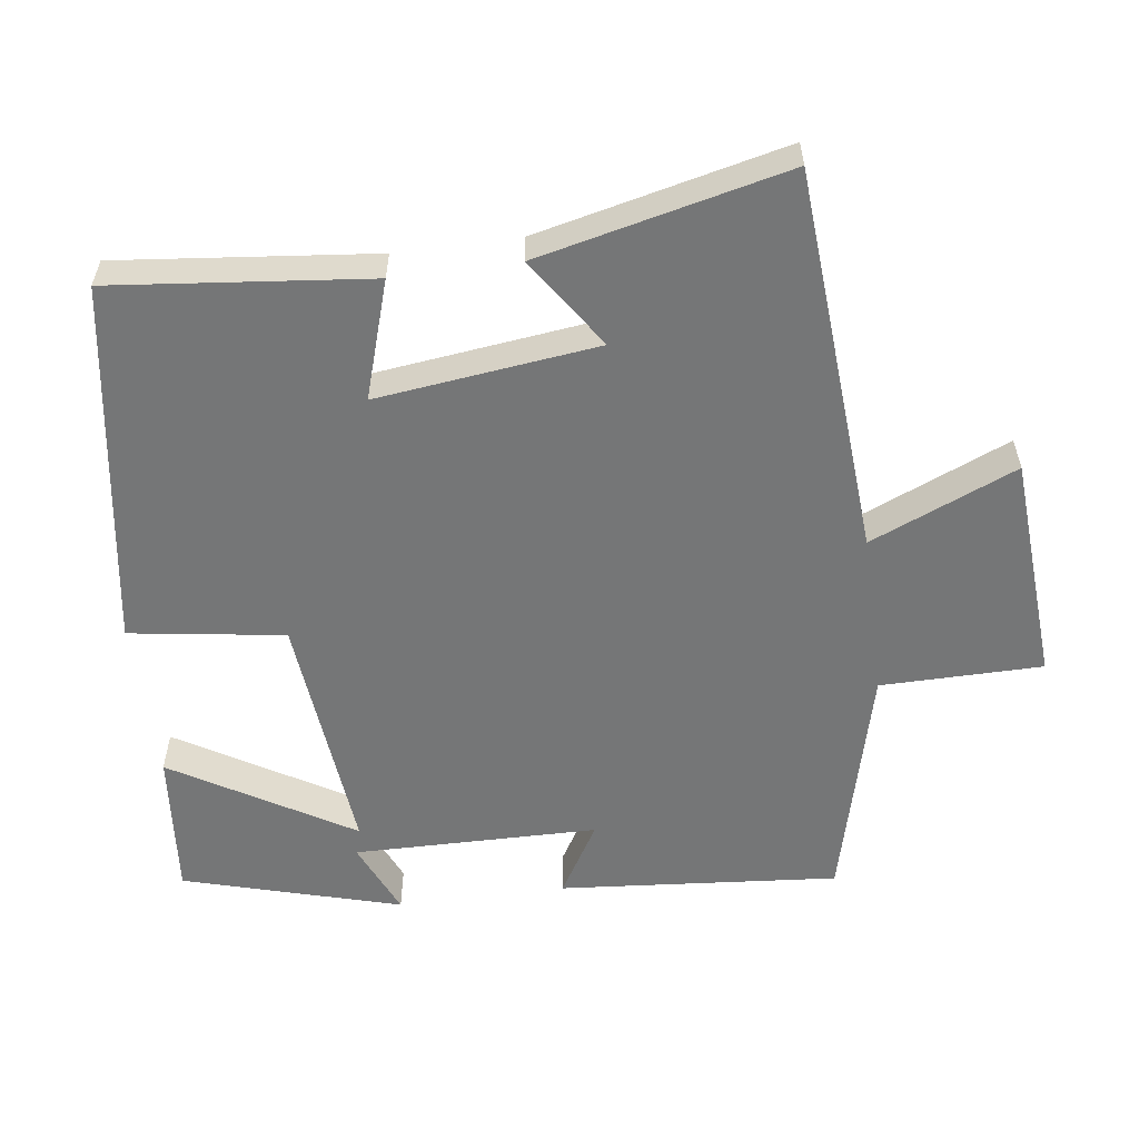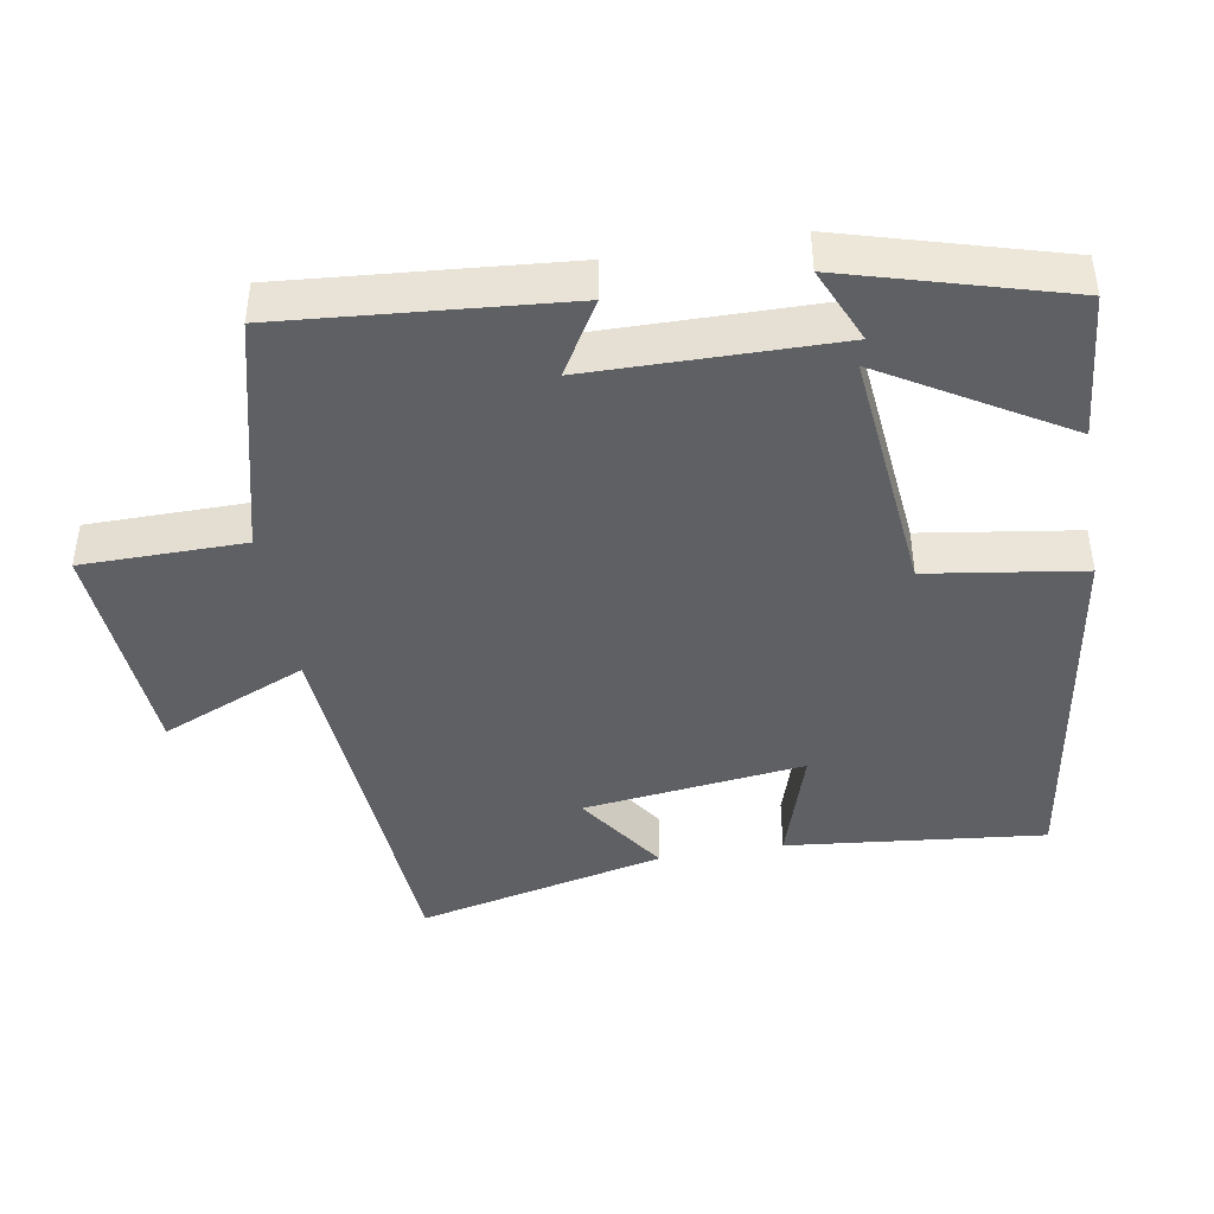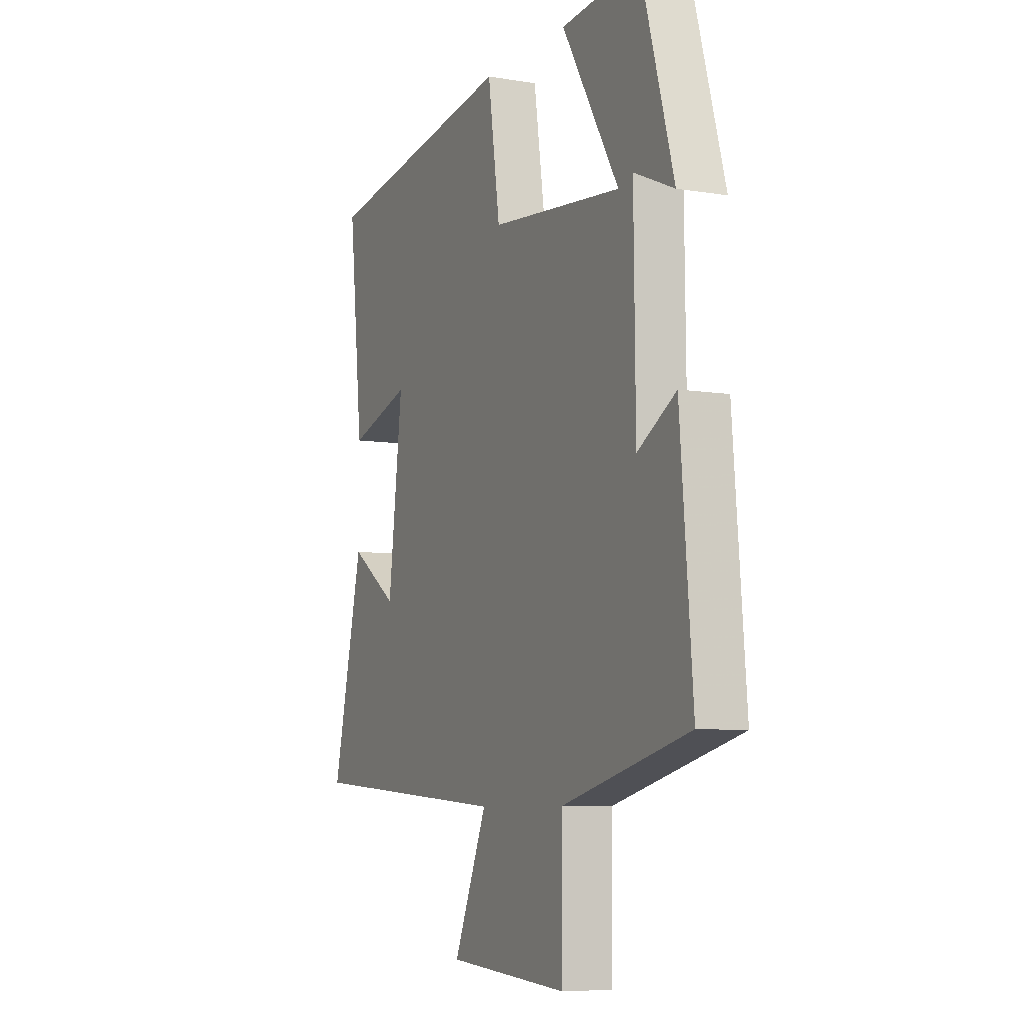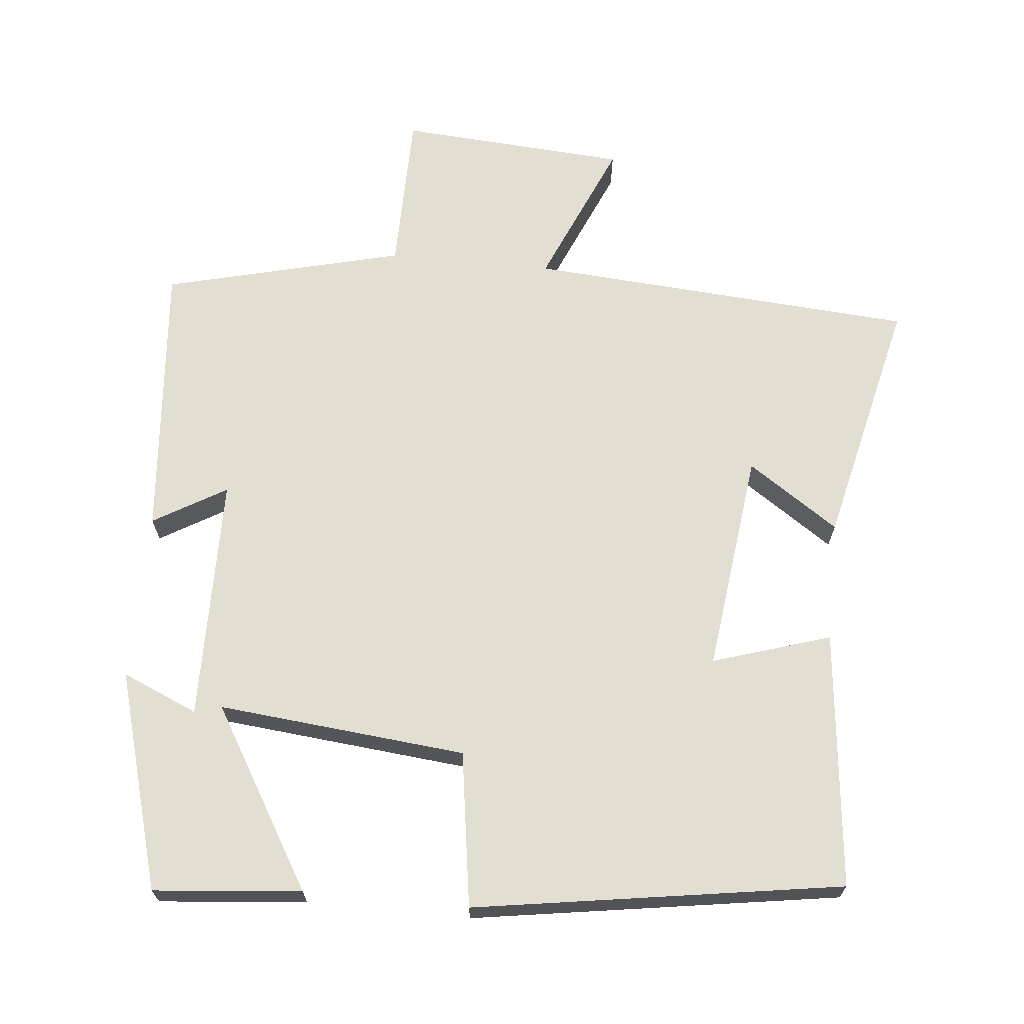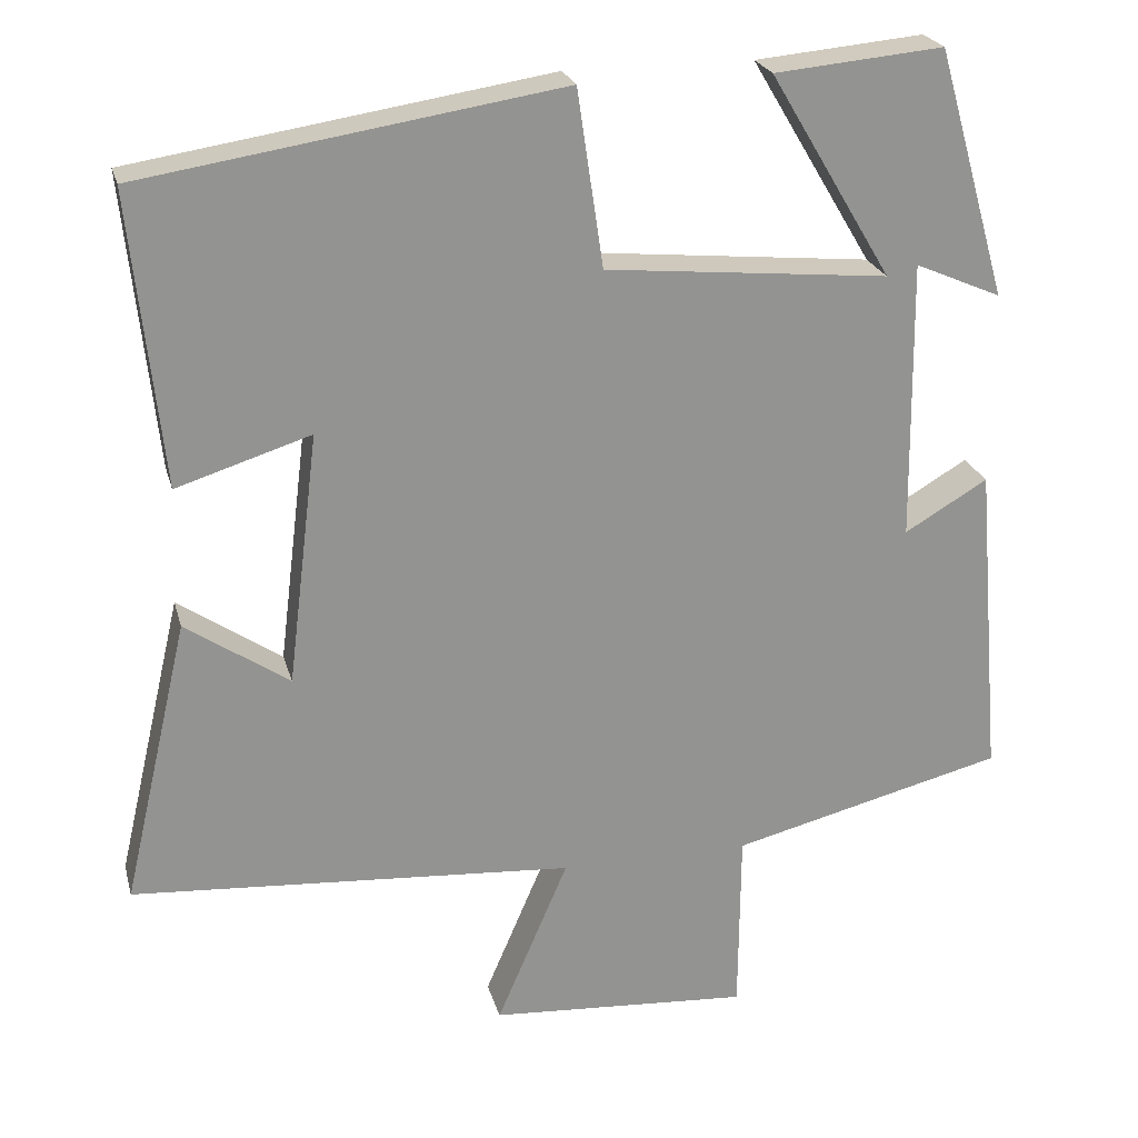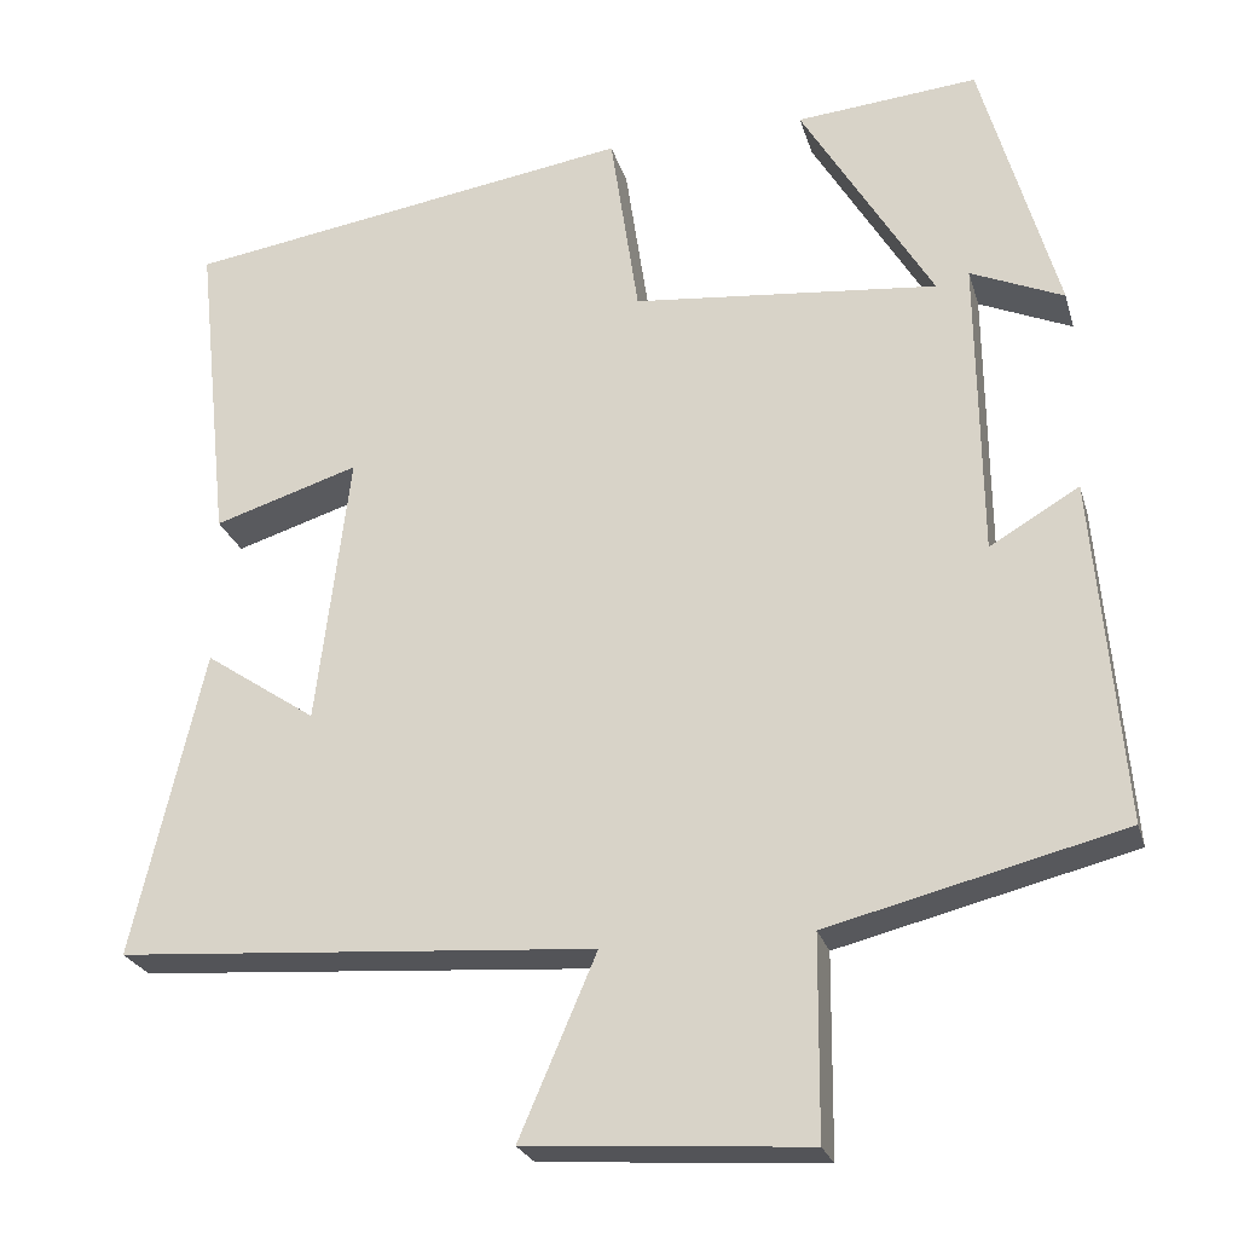
<metadata>
{"format":"obj","ext":"obj","renderer":"f3d","projection":"perspective","resolution":1024,"background":"white","views":[{"elev":-56.7,"azim":97.6,"up":"+Y"},{"elev":-43.2,"azim":-80.3,"up":"+Y"},{"elev":-7.3,"azim":-115.2,"up":"+Z"},{"elev":67.6,"azim":5.6,"up":"+Y"},{"elev":23.4,"azim":165.9,"up":"+Z"},{"elev":-24.6,"azim":-165.0,"up":"+Z"}]}
</metadata>
<code>
v 0.581 0.07 -0.461
v 0.037 0.07 -0.5
v 0.125 0.07 -0.705
v -0.195 0.07 -0.727
v -0.197 0.07 -0.5
v -0.533 0.07 -0.416
v -0.5 0.07 -0.024
v -0.398 0.07 -0.084
v -0.394 0.07 0.26
v -0.5 0.07 0.214
v -0.413 0.07 0.519
v -0.206 0.07 0.5
v -0.356 0.07 0.249
v -0.008 0.07 0.283
v 0.024 0.07 0.5
v 0.538 0.07 0.42
v 0.5 0.07 0.06
v 0.335 0.07 0.112
v 0.373 0.07 -0.198
v 0.5 0.07 -0.112
v 0.581 0 -0.461
v 0.037 0 -0.5
v 0.125 0 -0.705
v -0.195 0 -0.727
v -0.197 0 -0.5
v -0.533 0 -0.416
v -0.5 0 -0.024
v -0.398 0 -0.084
v -0.394 0 0.26
v -0.5 0 0.214
v -0.413 0 0.519
v -0.206 0 0.5
v -0.356 0 0.249
v -0.008 0 0.283
v 0.024 0 0.5
v 0.538 0 0.42
v 0.5 0 0.06
v 0.335 0 0.112
v 0.373 0 -0.198
v 0.5 0 -0.112
f 19 20 1 2
f 18 19 2
f 15 16 17 18
f 14 15 18 2
f 13 14 2
f 11 12 13
f 9 10 11
f 9 11 13
f 8 9 13 2
f 5 6 7 8
f 2 3 4 5
f 2 5 8
f 22 21 40 39
f 22 39 38
f 38 37 36 35
f 22 38 35 34
f 22 34 33
f 33 32 31
f 31 30 29
f 33 31 29
f 22 33 29 28
f 28 27 26 25
f 25 24 23 22
f 28 25 22
f 1 21 22 2
f 2 22 23 3
f 3 23 24 4
f 4 24 25 5
f 5 25 26 6
f 6 26 27 7
f 7 27 28 8
f 8 28 29 9
f 9 29 30 10
f 10 30 31 11
f 11 31 32 12
f 12 32 33 13
f 13 33 34 14
f 14 34 35 15
f 15 35 36 16
f 16 36 37 17
f 17 37 38 18
f 18 38 39 19
f 19 39 40 20
f 20 40 21 1

</code>
